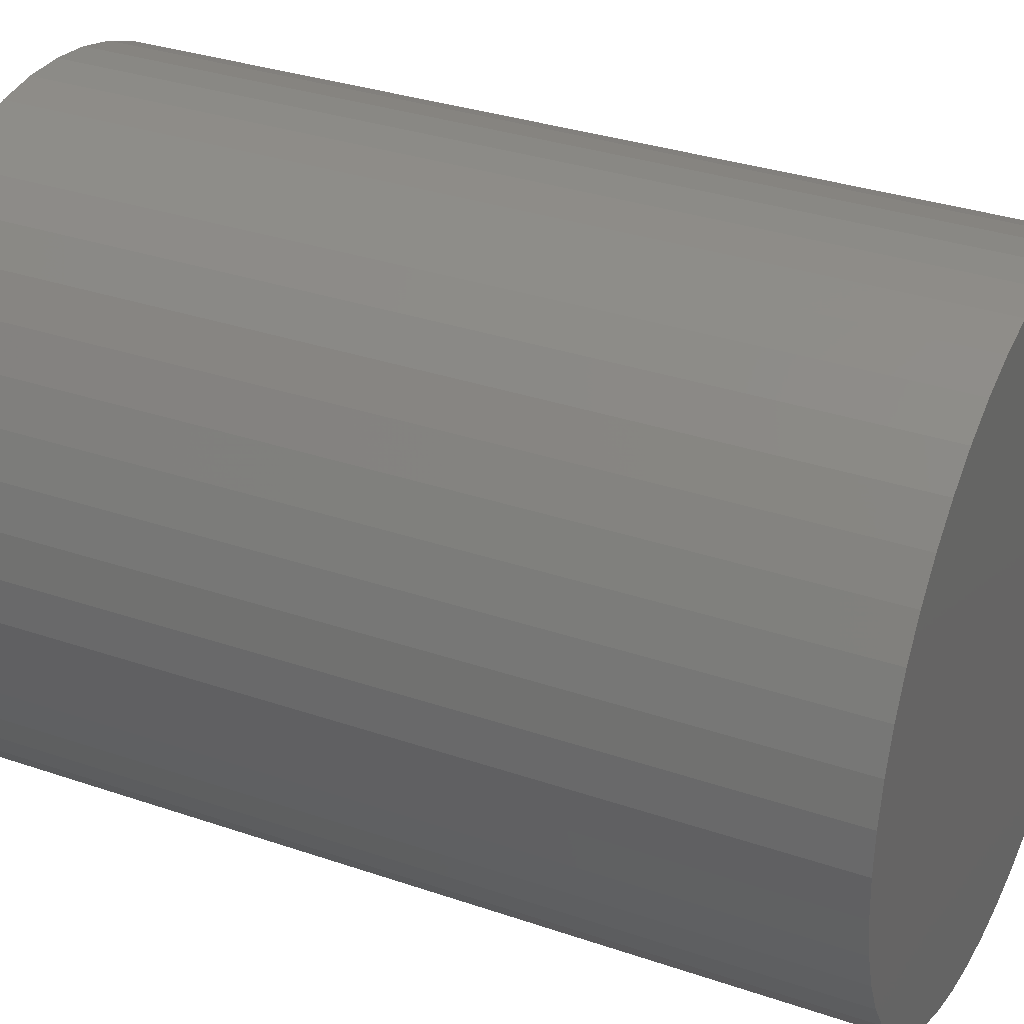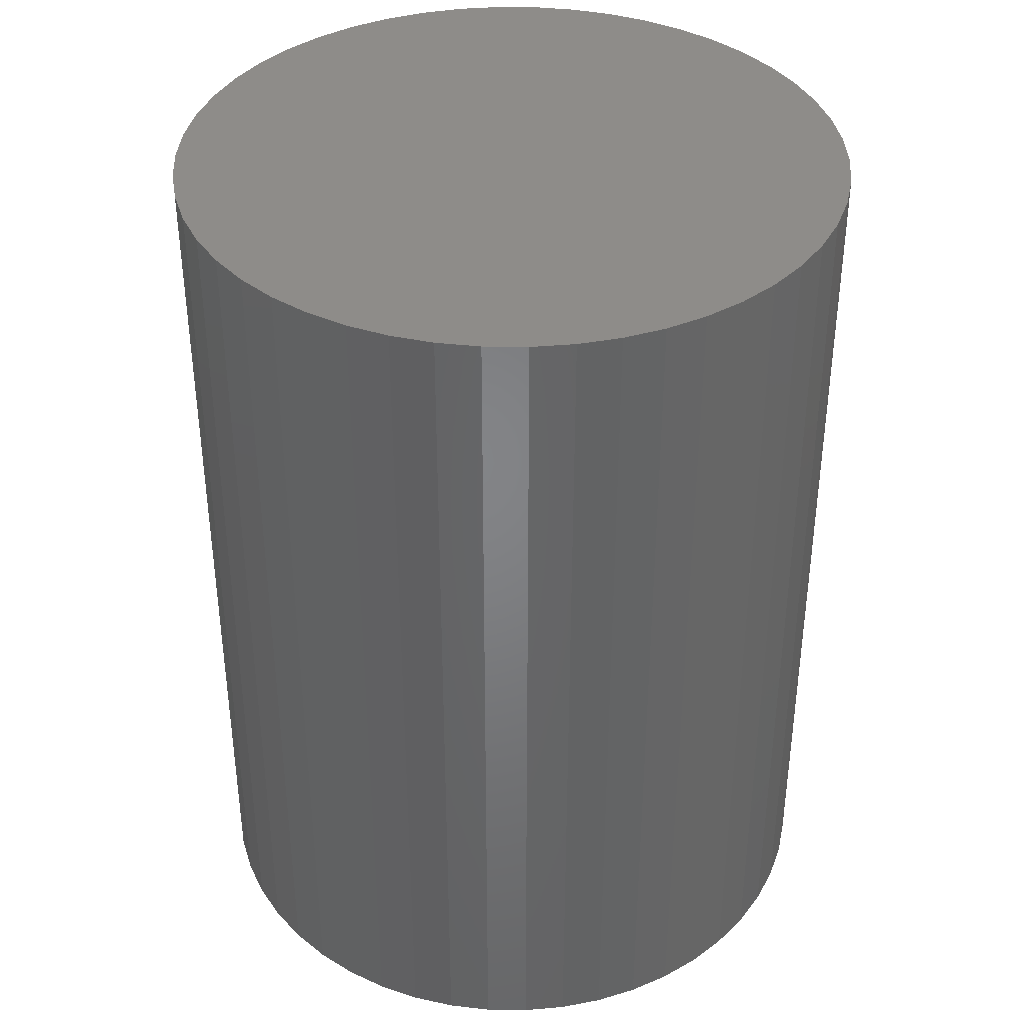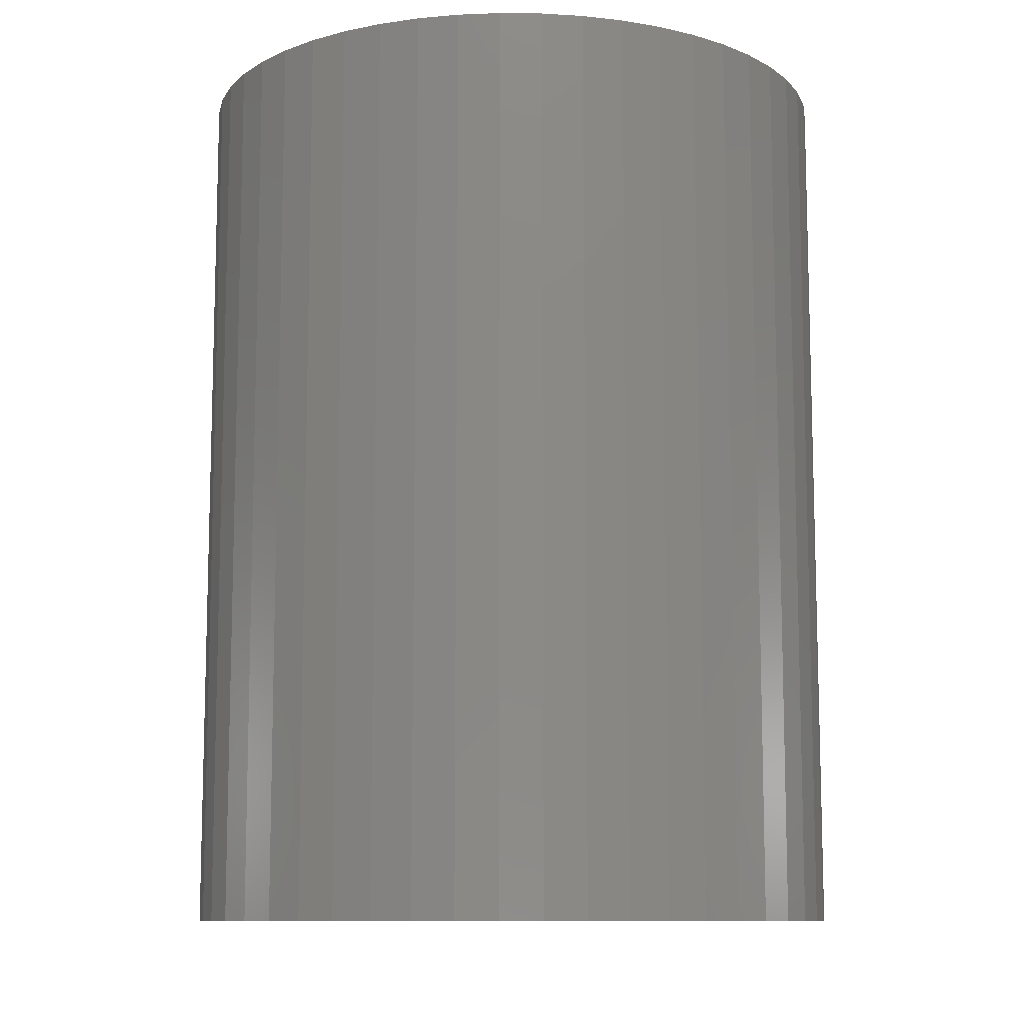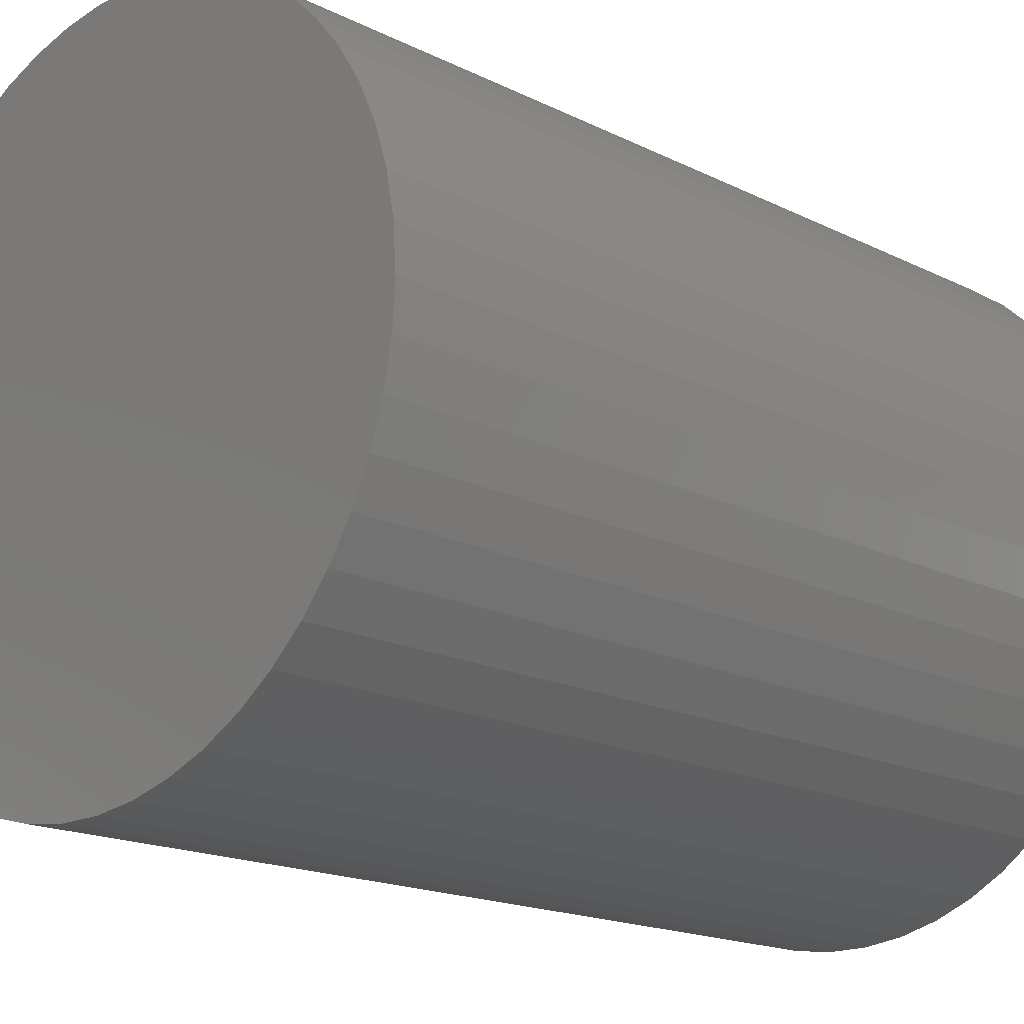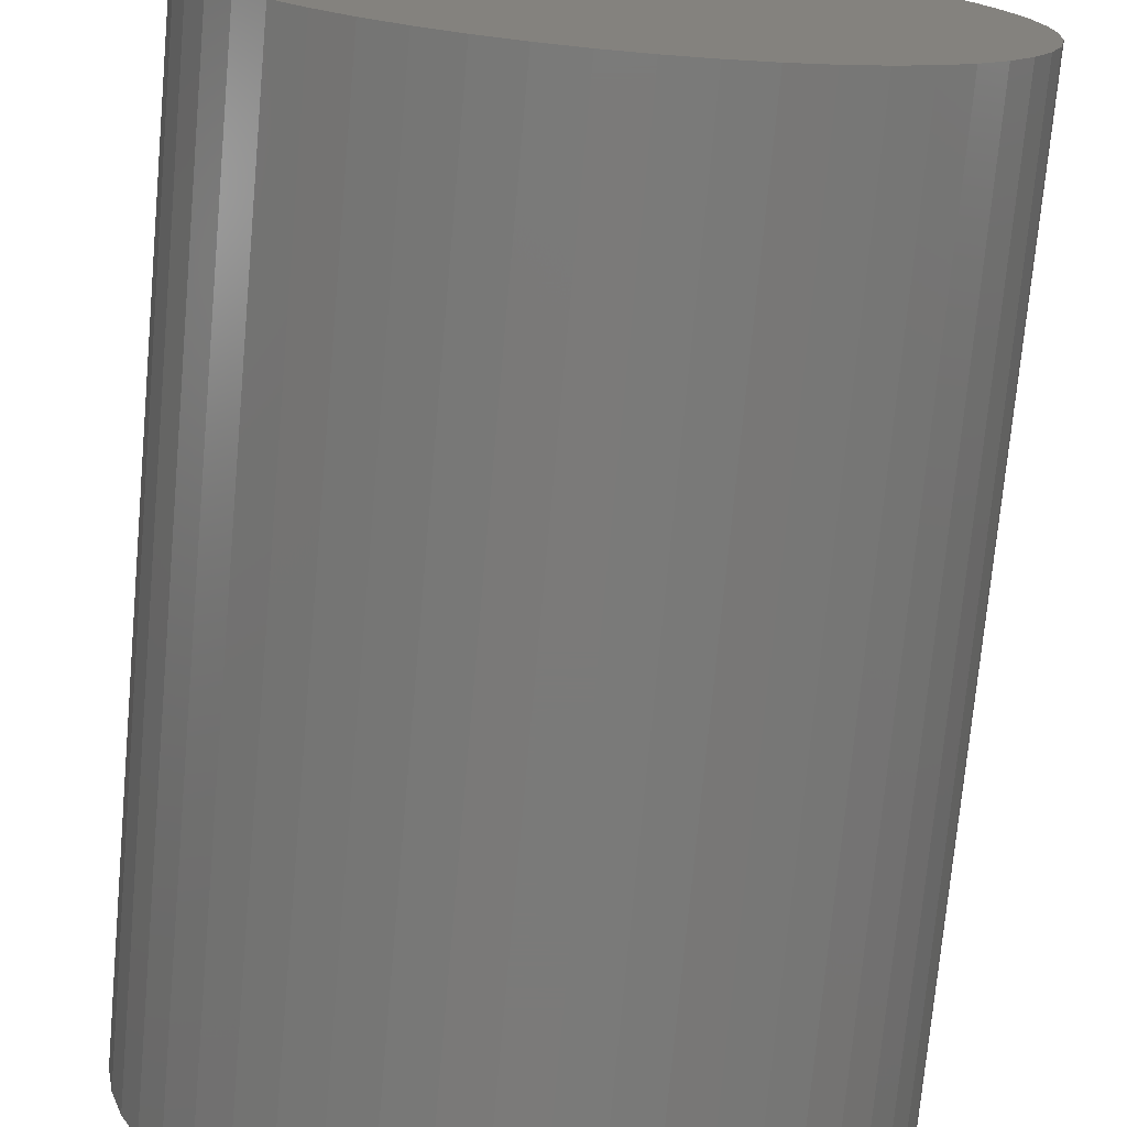
<metadata>
{"format":"stl","ext":"stl","renderer":"f3d","projection":"perspective","resolution":1024,"background":"white","views":[{"elev":32.5,"azim":115.5,"up":"+Y"},{"elev":38.4,"azim":-164.6,"up":"+Z"},{"elev":-10.3,"azim":-1.5,"up":"+Z"},{"elev":-17.1,"azim":44.9,"up":"+Y"},{"elev":-73.4,"azim":174.8,"up":"+Y"}]}
</metadata>
<code>
# stl→obj: 100 verts, 196 faces
v 3.35 0 4.5
v 3.324 0.4199 -4.5
v 3.324 0.4199 4.5
v 3.35 0 -4.5
v 0.2103 3.343 -4.5
v -0.2103 3.343 4.5
v 0.2103 3.343 4.5
v -0.2103 3.343 -4.5
v 3.324 -0.4199 4.5
v 3.245 0.8331 4.5
v 3.245 -0.8331 4.5
v 3.115 1.233 4.5
v 3.115 -1.233 4.5
v 2.936 1.614 4.5
v 2.936 -1.614 4.5
v 2.71 1.969 4.5
v 2.71 -1.969 4.5
v 2.442 2.293 4.5
v 2.442 -2.293 4.5
v 2.135 2.581 4.5
v 2.135 -2.581 4.5
v 1.795 2.829 4.5
v 1.795 -2.829 4.5
v 1.426 3.031 4.5
v 1.426 -3.031 4.5
v 1.035 3.186 4.5
v 1.035 -3.186 4.5
v 0.6277 3.291 4.5
v 0.6277 -3.291 4.5
v 0.2103 -3.343 4.5
v -0.2103 -3.343 4.5
v -0.6277 3.291 4.5
v -0.6277 -3.291 4.5
v -1.035 3.186 4.5
v -1.035 -3.186 4.5
v -1.426 3.031 4.5
v -1.426 -3.031 4.5
v -1.795 2.829 4.5
v -1.795 -2.829 4.5
v -2.135 2.581 4.5
v -2.135 -2.581 4.5
v -2.442 2.293 4.5
v -2.442 -2.293 4.5
v -2.71 1.969 4.5
v -2.71 -1.969 4.5
v -2.936 1.614 4.5
v -2.936 -1.614 4.5
v -3.115 1.233 4.5
v -3.115 -1.233 4.5
v -3.245 0.8331 4.5
v -3.245 -0.8331 4.5
v -3.324 0.4199 4.5
v -3.324 -0.4199 4.5
v -3.35 0 4.5
v 2.71 -1.969 -4.5
v 2.442 -2.293 -4.5
v 3.324 -0.4199 -4.5
v 3.245 -0.8331 -4.5
v 3.245 0.8331 -4.5
v 3.115 -1.233 -4.5
v 3.115 1.233 -4.5
v 2.936 -1.614 -4.5
v 2.936 1.614 -4.5
v 2.71 1.969 -4.5
v 2.442 2.293 -4.5
v 2.135 -2.581 -4.5
v 2.135 2.581 -4.5
v 1.795 -2.829 -4.5
v 1.795 2.829 -4.5
v 1.426 -3.031 -4.5
v 1.426 3.031 -4.5
v 1.035 -3.186 -4.5
v 1.035 3.186 -4.5
v 0.6277 -3.291 -4.5
v 0.6277 3.291 -4.5
v 0.2103 -3.343 -4.5
v -0.2103 -3.343 -4.5
v -0.6277 -3.291 -4.5
v -0.6277 3.291 -4.5
v -1.035 -3.186 -4.5
v -1.035 3.186 -4.5
v -1.426 -3.031 -4.5
v -1.426 3.031 -4.5
v -1.795 -2.829 -4.5
v -1.795 2.829 -4.5
v -2.135 -2.581 -4.5
v -2.135 2.581 -4.5
v -2.442 -2.293 -4.5
v -2.442 2.293 -4.5
v -2.71 -1.969 -4.5
v -2.71 1.969 -4.5
v -2.936 -1.614 -4.5
v -2.936 1.614 -4.5
v -3.115 -1.233 -4.5
v -3.115 1.233 -4.5
v -3.245 -0.8331 -4.5
v -3.245 0.8331 -4.5
v -3.324 -0.4199 -4.5
v -3.324 0.4199 -4.5
v -3.35 0 -4.5
f 1 2 3
f 2 1 4
f 5 6 7
f 6 5 8
f 3 9 1
f 10 9 3
f 10 11 9
f 12 11 10
f 12 13 11
f 14 13 12
f 14 15 13
f 16 15 14
f 16 17 15
f 18 17 16
f 18 19 17
f 20 19 18
f 20 21 19
f 22 21 20
f 22 23 21
f 24 23 22
f 24 25 23
f 26 25 24
f 26 27 25
f 28 27 26
f 28 29 27
f 7 29 28
f 7 30 29
f 6 30 7
f 6 31 30
f 32 31 6
f 32 33 31
f 34 33 32
f 34 35 33
f 36 35 34
f 36 37 35
f 38 37 36
f 38 39 37
f 40 39 38
f 40 41 39
f 42 41 40
f 42 43 41
f 44 43 42
f 44 45 43
f 46 45 44
f 46 47 45
f 48 47 46
f 48 49 47
f 50 49 48
f 50 51 49
f 52 51 50
f 52 53 51
f 53 52 54
f 19 55 17
f 55 19 56
f 57 2 4
f 58 2 57
f 58 59 2
f 60 59 58
f 60 61 59
f 62 61 60
f 62 63 61
f 55 63 62
f 55 64 63
f 56 64 55
f 56 65 64
f 66 65 56
f 66 67 65
f 68 67 66
f 68 69 67
f 70 69 68
f 70 71 69
f 72 71 70
f 72 73 71
f 74 73 72
f 74 75 73
f 76 75 74
f 76 5 75
f 77 5 76
f 77 8 5
f 78 8 77
f 78 79 8
f 80 79 78
f 80 81 79
f 82 81 80
f 82 83 81
f 84 83 82
f 84 85 83
f 86 85 84
f 86 87 85
f 88 87 86
f 88 89 87
f 90 89 88
f 90 91 89
f 92 91 90
f 92 93 91
f 94 93 92
f 94 95 93
f 96 95 94
f 96 97 95
f 98 97 96
f 98 99 97
f 99 98 100
f 87 42 40
f 42 87 89
f 81 36 34
f 36 81 83
f 12 63 14
f 63 12 61
f 71 26 24
f 26 71 73
f 67 22 20
f 22 67 69
f 95 46 93
f 46 95 48
f 79 34 32
f 34 79 81
f 76 29 30
f 29 76 74
f 11 57 9
f 57 11 58
f 10 61 12
f 61 10 59
f 3 59 10
f 59 3 2
f 65 20 18
f 20 65 67
f 14 64 16
f 64 14 63
f 73 28 26
f 28 73 75
f 91 42 89
f 42 91 44
f 97 48 95
f 48 97 50
f 100 52 99
f 52 100 54
f 83 38 36
f 38 83 85
f 8 32 6
f 32 8 79
f 9 4 1
f 4 9 57
f 92 49 94
f 49 92 47
f 98 54 100
f 54 98 53
f 77 30 31
f 30 77 76
f 70 23 25
f 23 70 68
f 16 65 18
f 65 16 64
f 75 7 28
f 7 75 5
f 69 24 22
f 24 69 71
f 93 44 91
f 44 93 46
f 99 50 97
f 50 99 52
f 85 40 38
f 40 85 87
f 15 60 13
f 60 15 62
f 82 35 37
f 35 82 80
f 88 45 90
f 45 88 43
f 94 51 96
f 51 94 49
f 66 19 21
f 19 66 56
f 72 25 27
f 25 72 70
f 74 27 29
f 27 74 72
f 17 62 15
f 62 17 55
f 13 58 11
f 58 13 60
f 78 31 33
f 31 78 77
f 86 39 41
f 39 86 84
f 88 41 43
f 41 88 86
f 96 53 98
f 53 96 51
f 68 21 23
f 21 68 66
f 84 37 39
f 37 84 82
f 80 33 35
f 33 80 78
f 90 47 92
f 47 90 45

</code>
